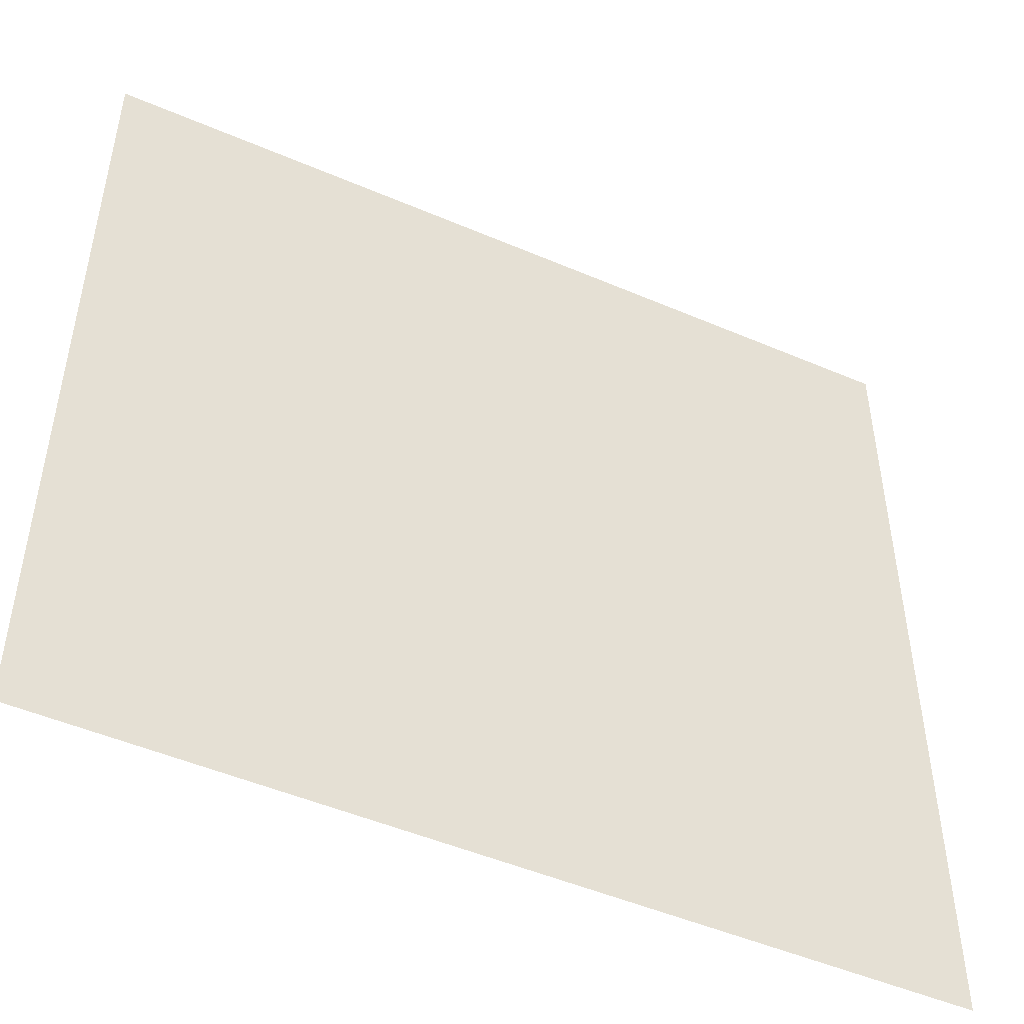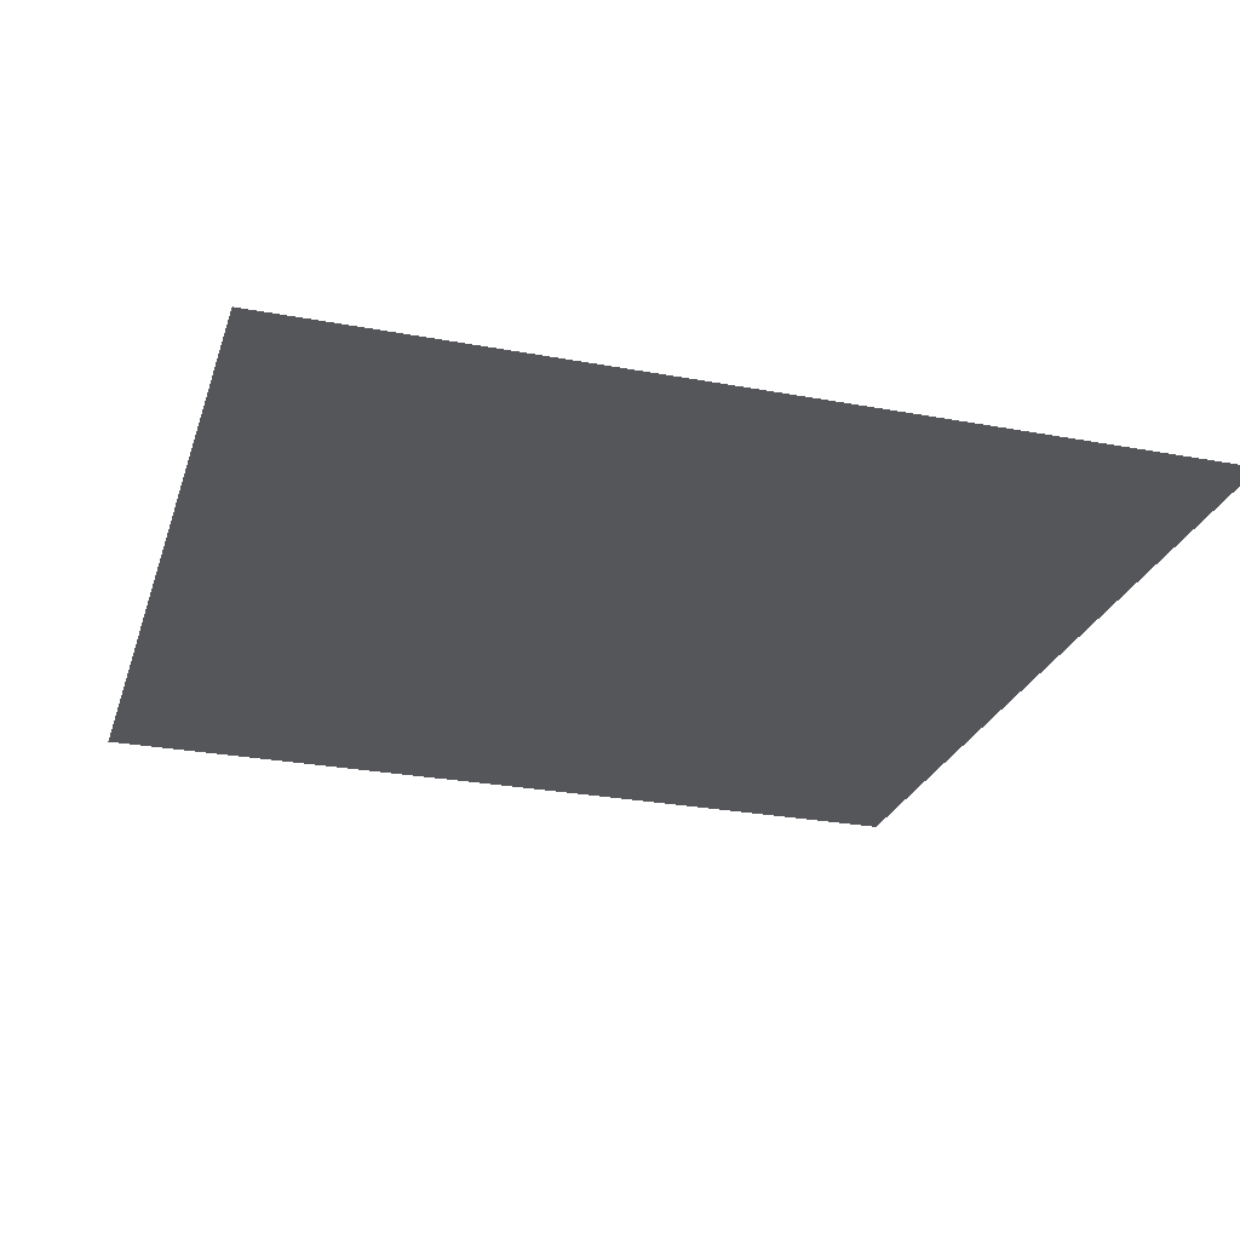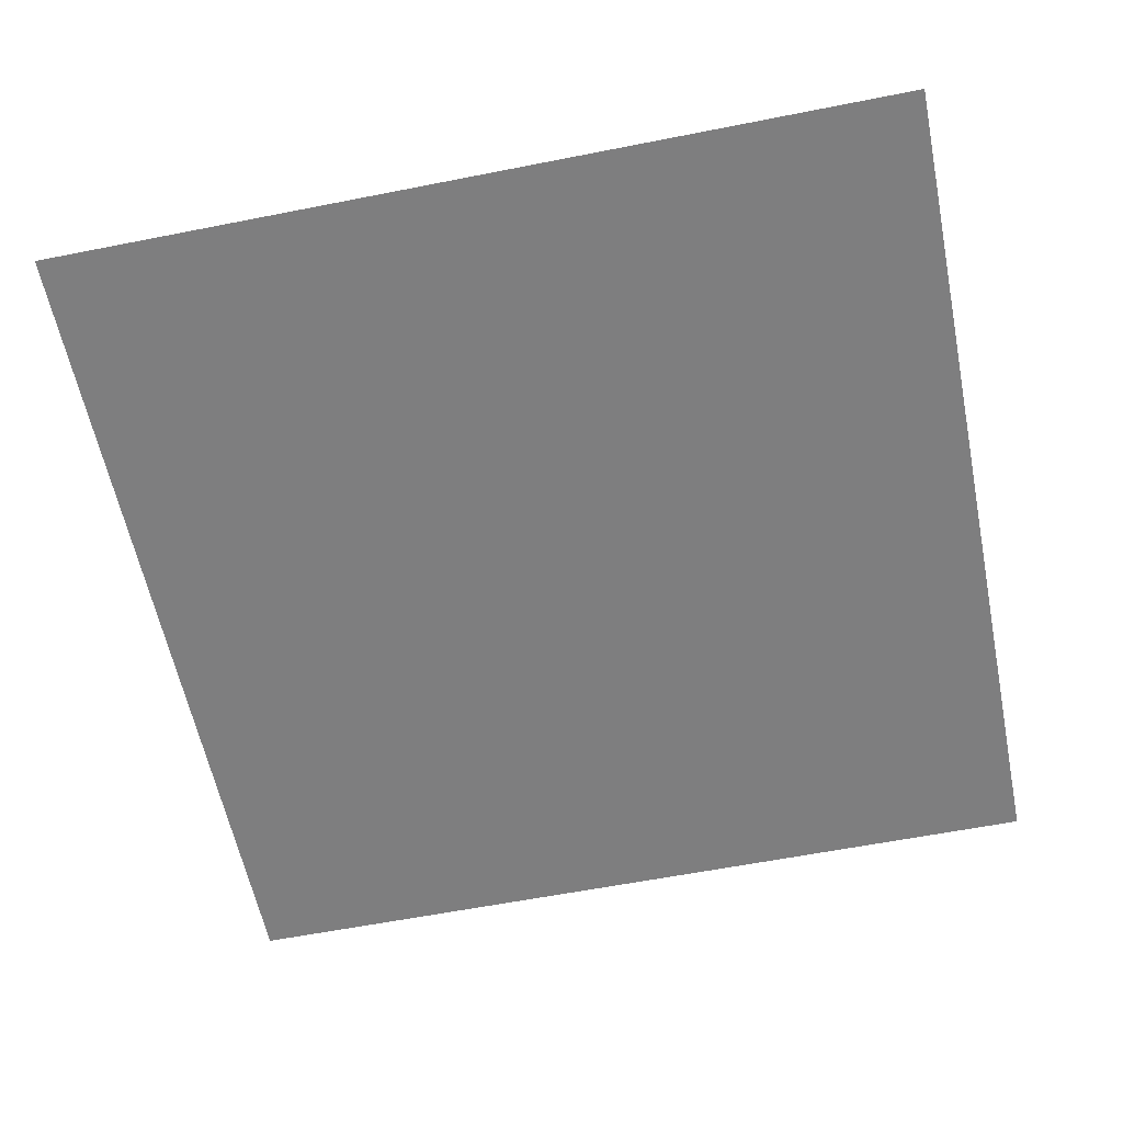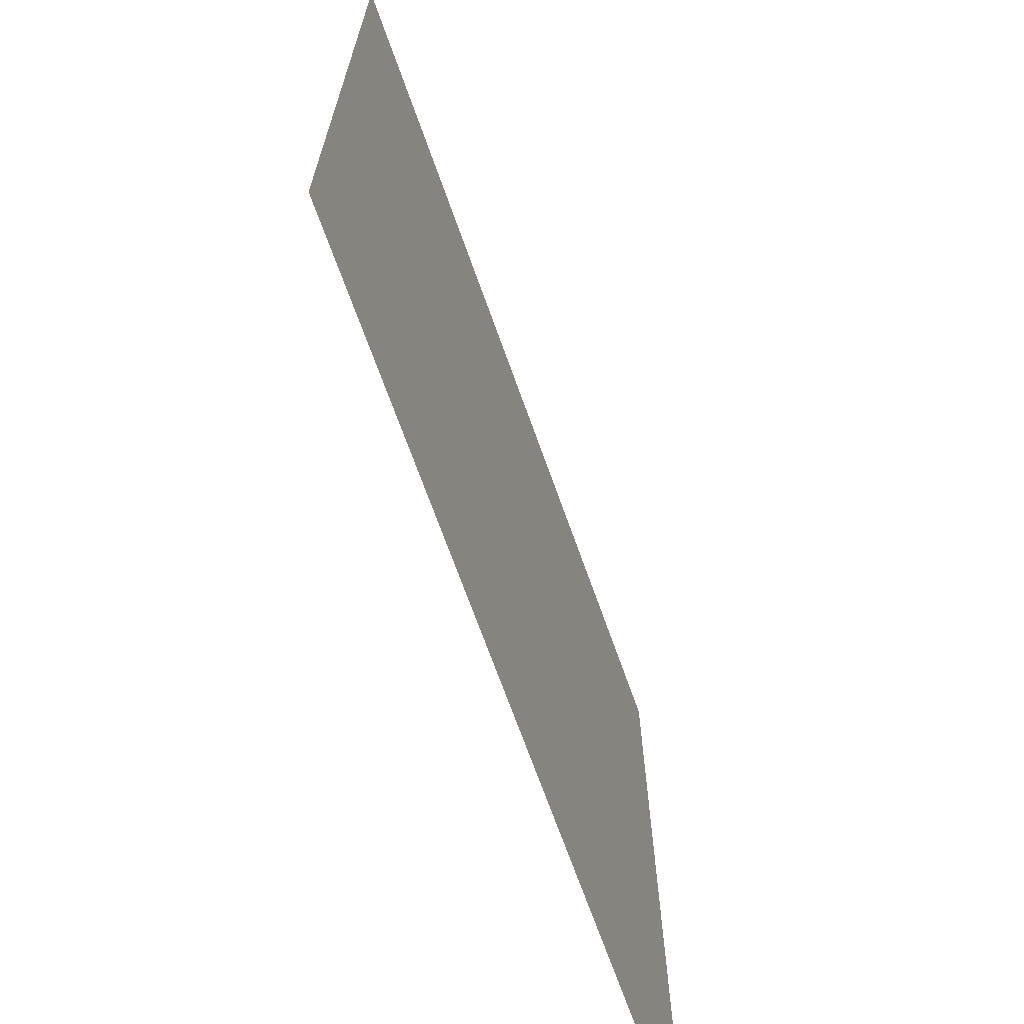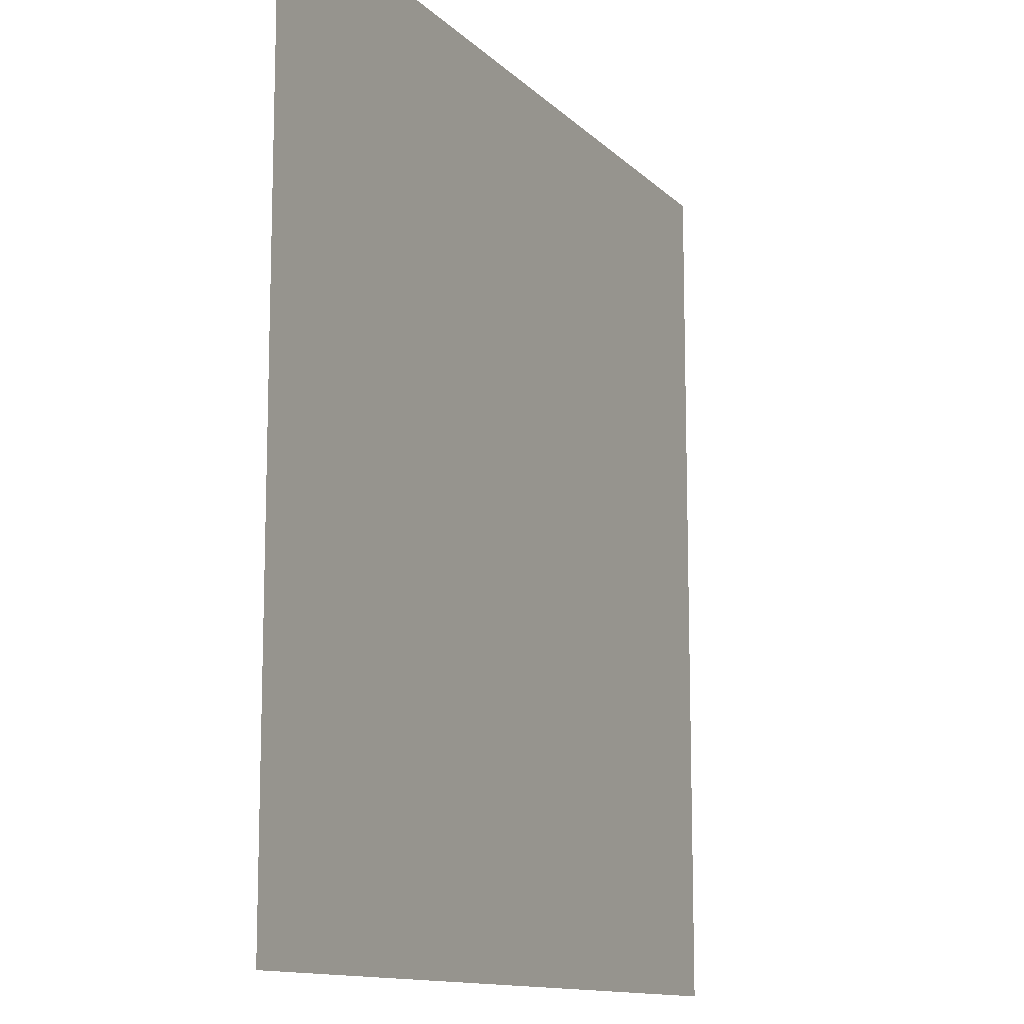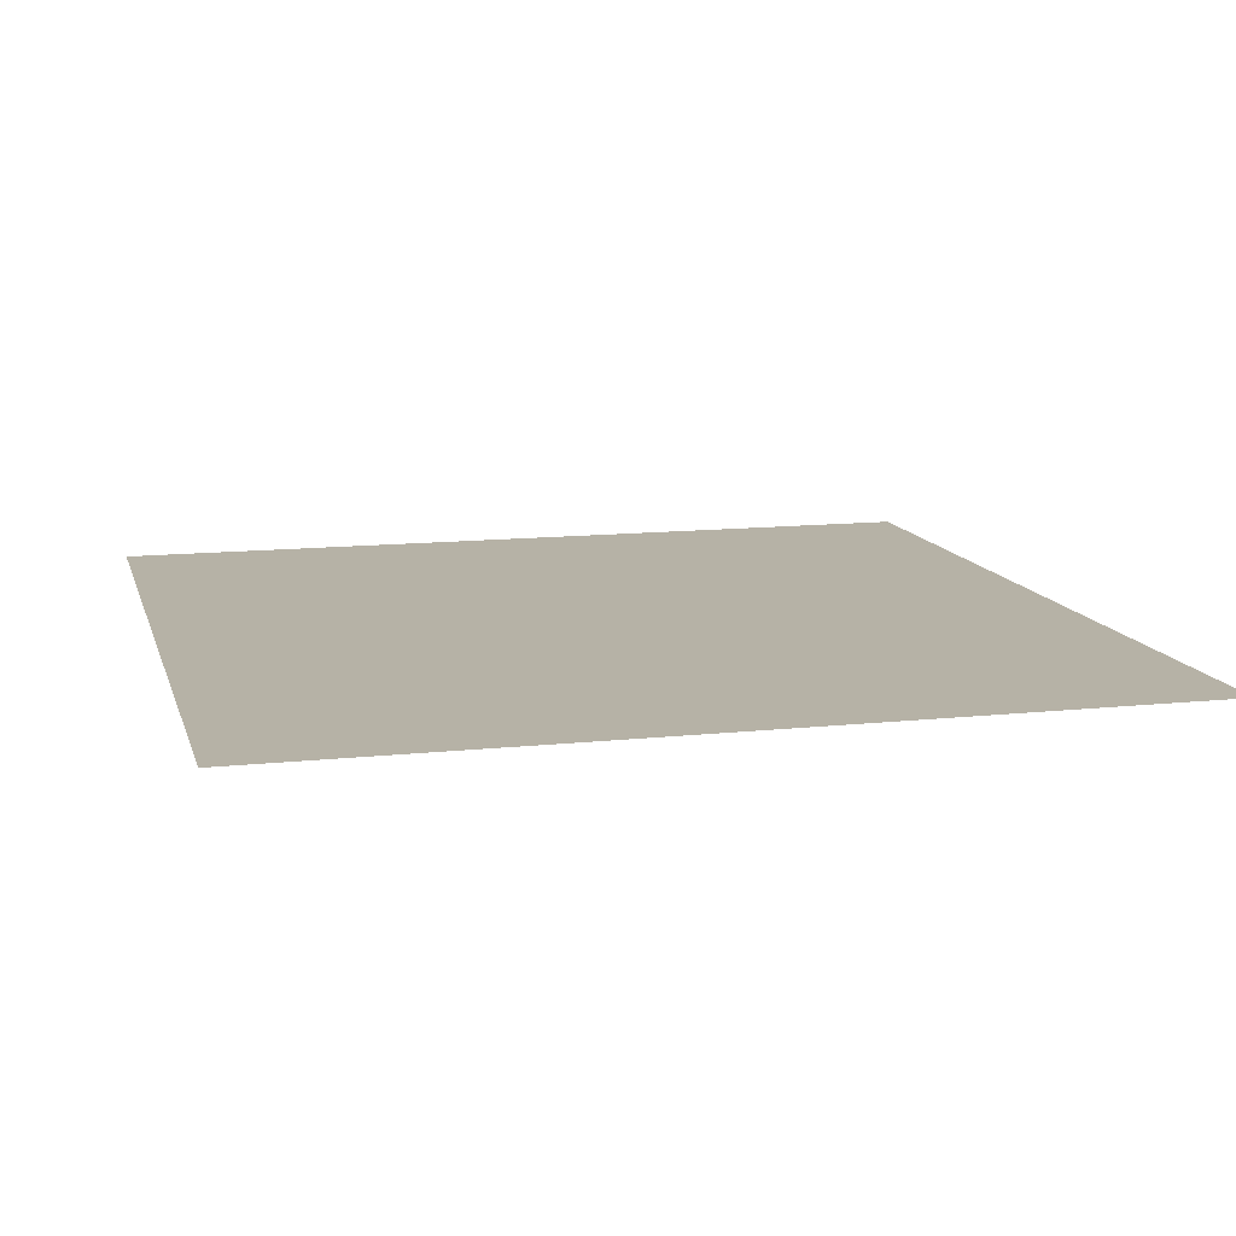
<metadata>
{"format":"obj","ext":"obj","renderer":"f3d","projection":"perspective","resolution":1024,"background":"white","views":[{"elev":-49.3,"azim":154.6,"up":"+Y"},{"elev":-26.0,"azim":163.5,"up":"+Z"},{"elev":-59.5,"azim":101.5,"up":"+Z"},{"elev":-69.3,"azim":109.6,"up":"+Y"},{"elev":-12.2,"azim":116.1,"up":"+Y"},{"elev":12.2,"azim":-104.4,"up":"+Z"}]}
</metadata>
<code>
v 0 -0.64 0
v -0.64 -0.64 0
v -0.64 0 0
v 0 0 0
g level03_mesh_tile_0025
f 1 2 3 4

</code>
